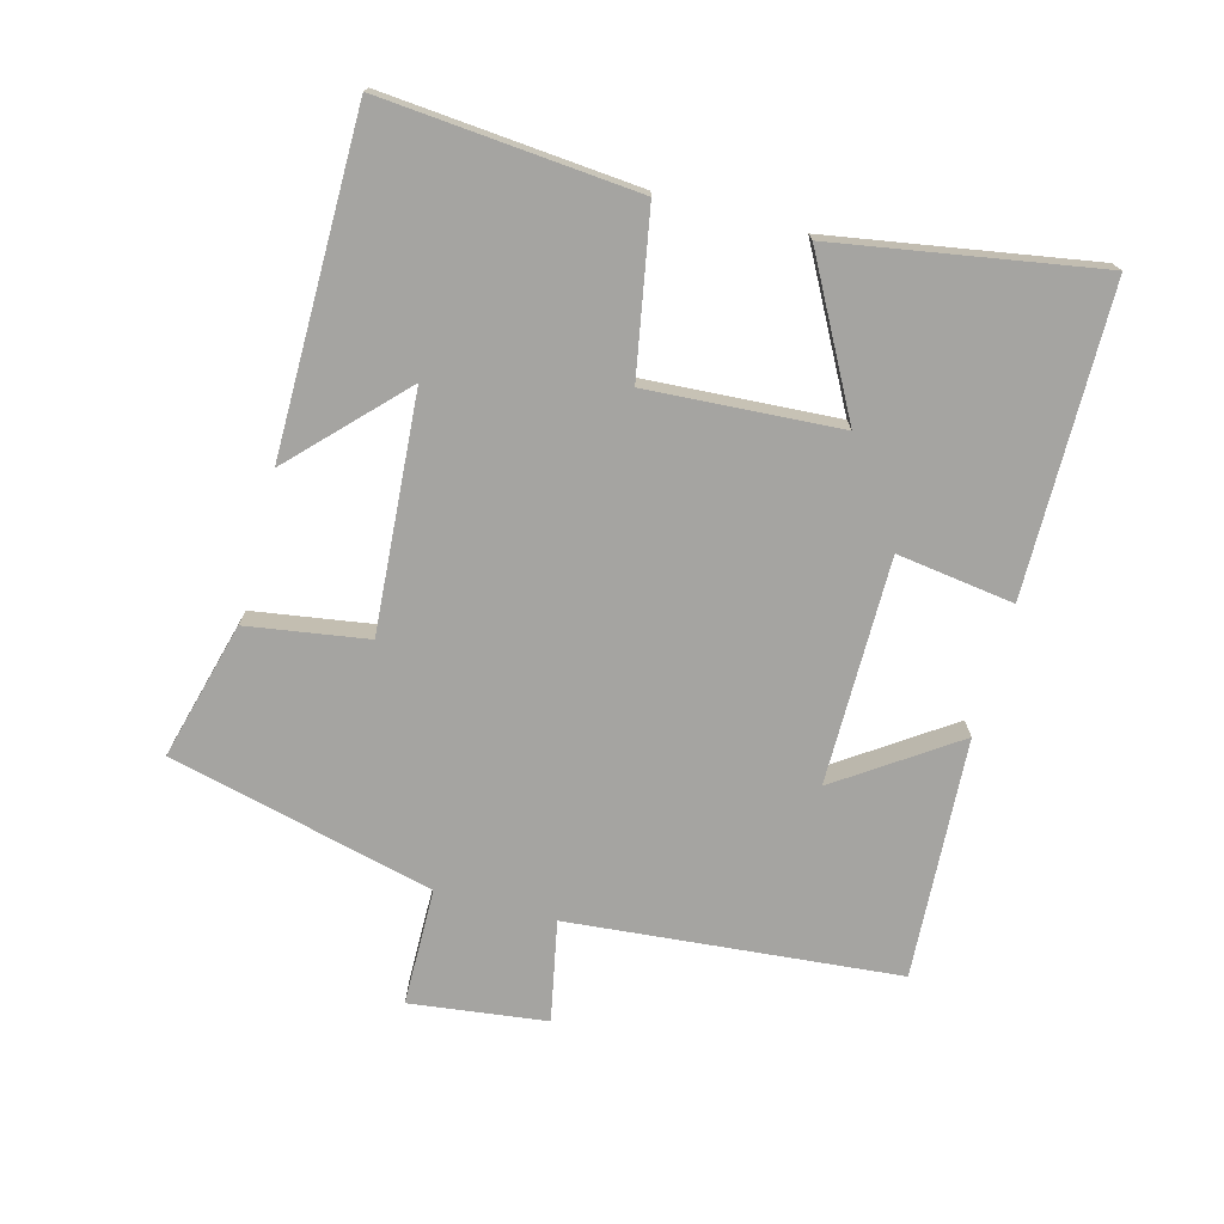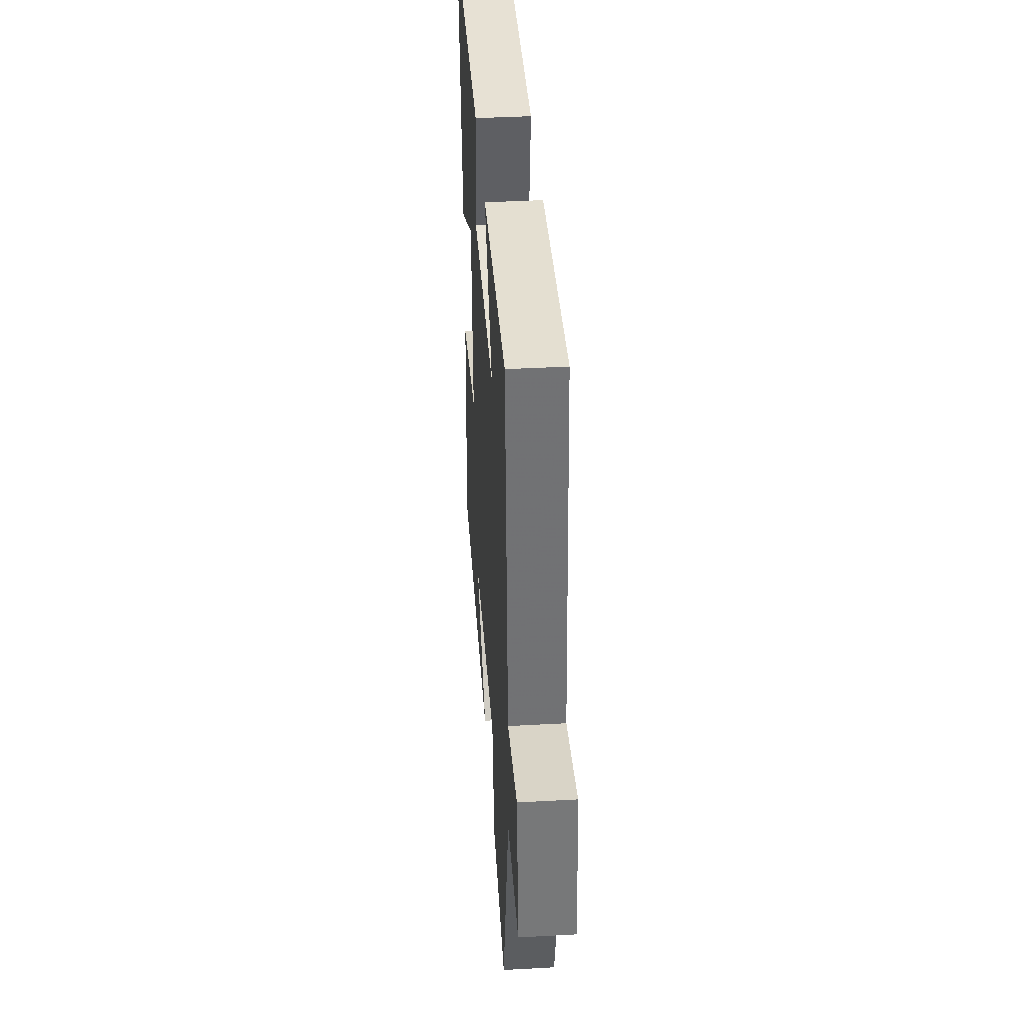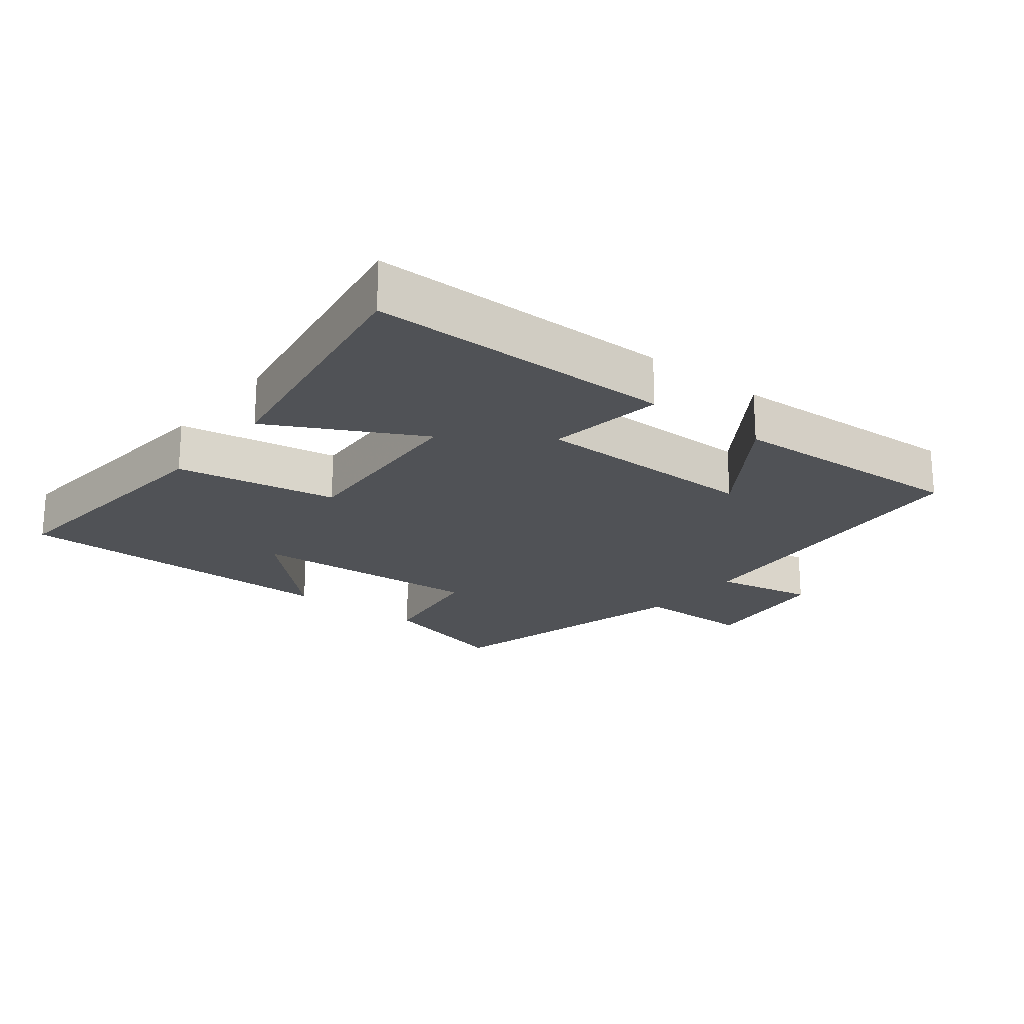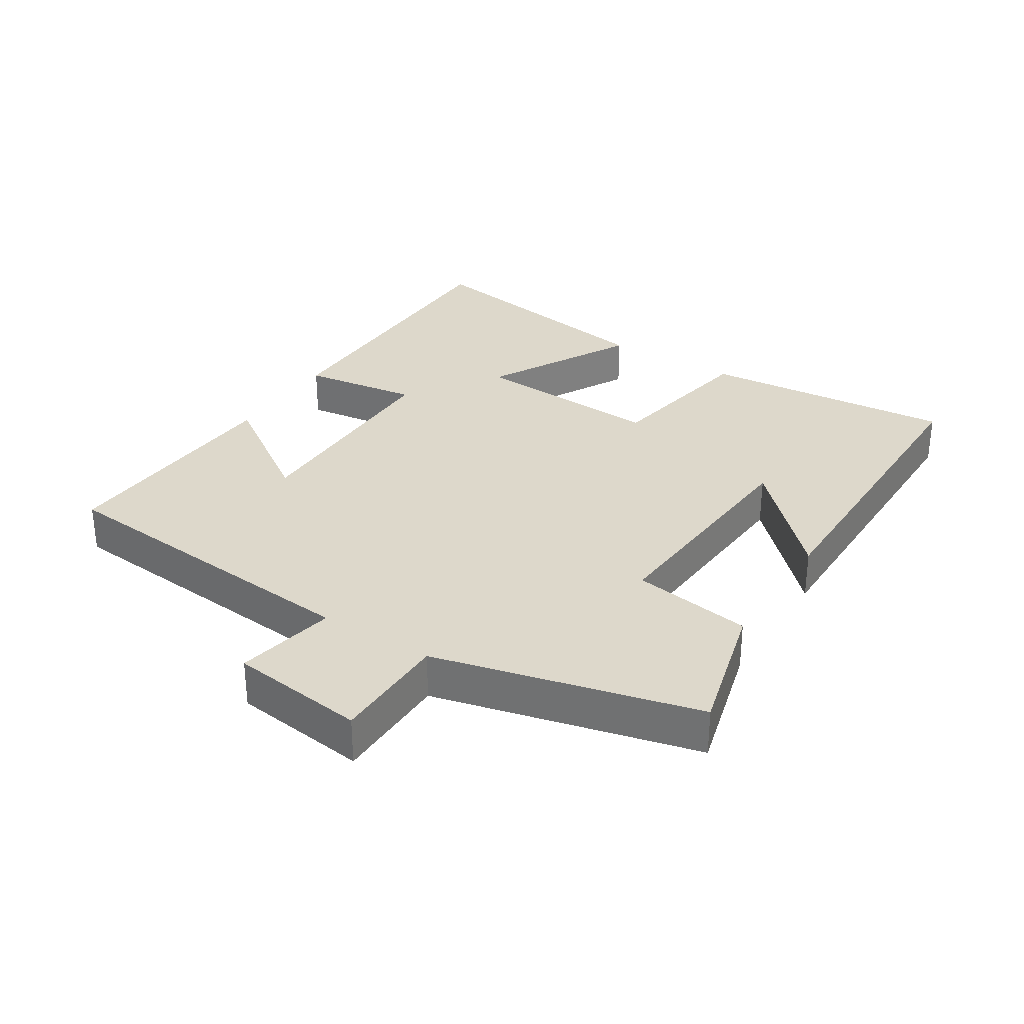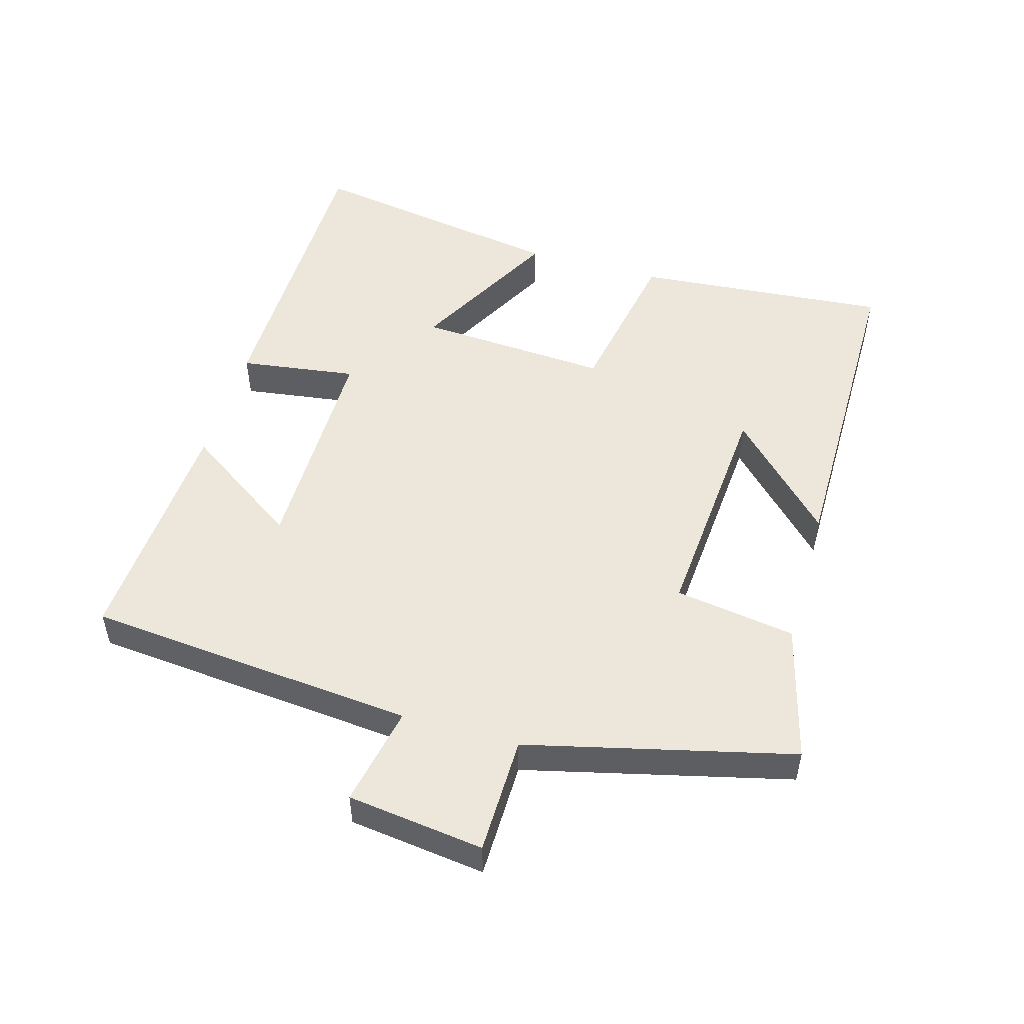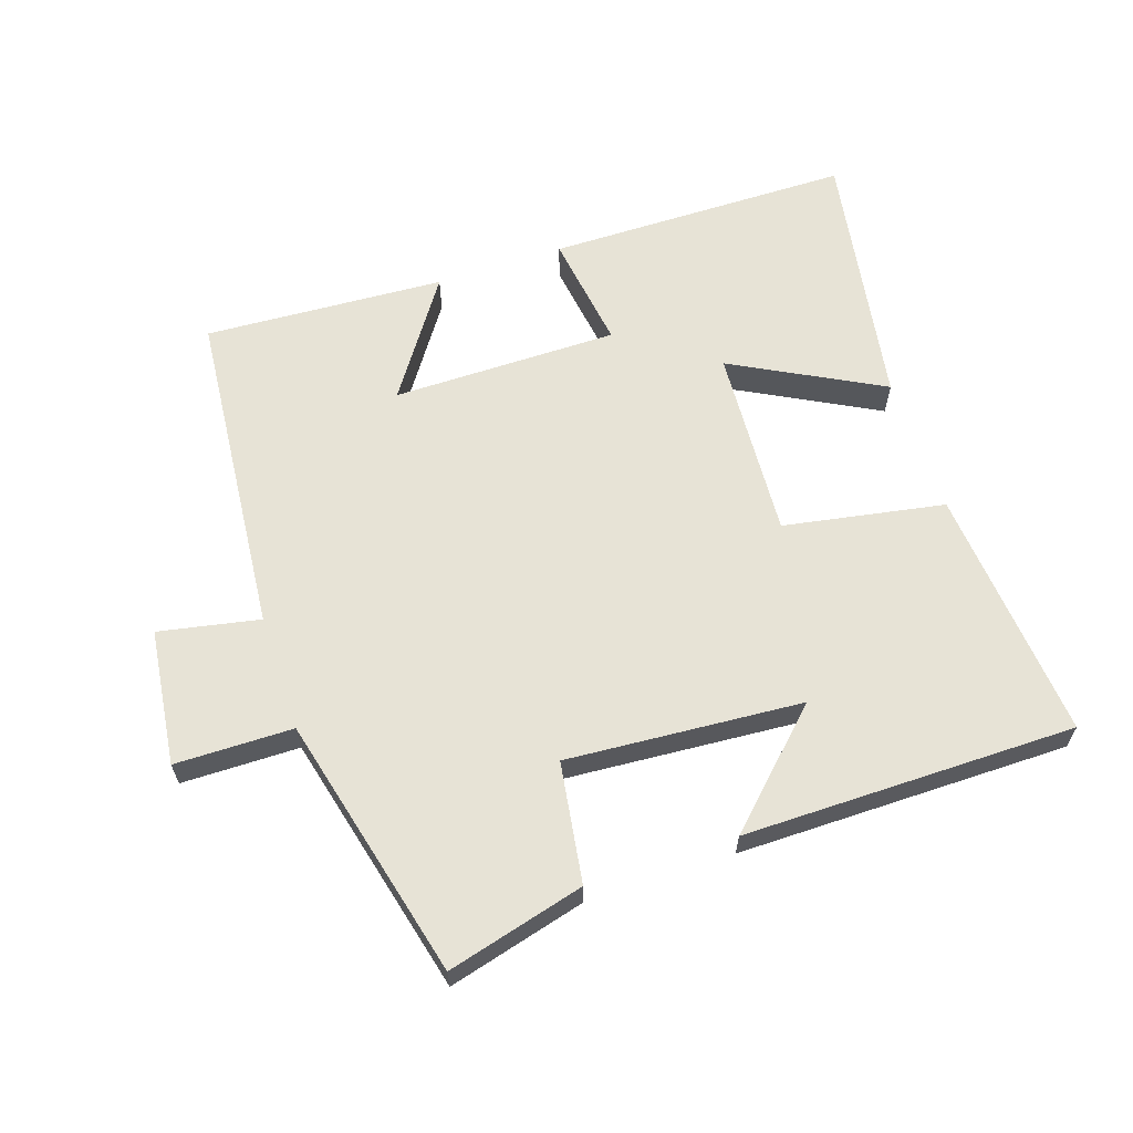
<metadata>
{"format":"obj","ext":"obj","renderer":"f3d","projection":"perspective","resolution":1024,"background":"white","views":[{"elev":-73.4,"azim":-105.0,"up":"+Y"},{"elev":40.1,"azim":86.1,"up":"+Z"},{"elev":-21.0,"azim":-38.5,"up":"+Y"},{"elev":31.4,"azim":122.3,"up":"+Y"},{"elev":51.0,"azim":106.1,"up":"+Y"},{"elev":62.7,"azim":161.5,"up":"+Y"}]}
</metadata>
<code>
v 0.402 0.07 -0.555
v 0.194 0.07 -0.5
v 0.166 0.07 -0.318
v -0.19 0.07 -0.344
v -0.03 0.07 -0.5
v -0.533 0.07 -0.499
v -0.5 0.07 -0.114
v -0.257 0.07 -0.07
v -0.275 0.07 0.22
v -0.5 0.07 0.1
v -0.566 0.07 0.496
v -0.105 0.07 0.5
v -0.13 0.07 0.323
v 0.212 0.07 0.323
v 0.091 0.07 0.5
v 0.455 0.07 0.521
v 0.5 0.07 0.023
v 0.652 0.07 0.053
v 0.678 0.07 -0.153
v 0.5 0.07 -0.155
v 0.402 0 -0.555
v 0.194 0 -0.5
v 0.166 0 -0.318
v -0.19 0 -0.344
v -0.03 0 -0.5
v -0.533 0 -0.499
v -0.5 0 -0.114
v -0.257 0 -0.07
v -0.275 0 0.22
v -0.5 0 0.1
v -0.566 0 0.496
v -0.105 0 0.5
v -0.13 0 0.323
v 0.212 0 0.323
v 0.091 0 0.5
v 0.455 0 0.521
v 0.5 0 0.023
v 0.652 0 0.053
v 0.678 0 -0.153
v 0.5 0 -0.155
f 17 18 19 20
f 1 2 3
f 20 1 3
f 17 20 3
f 14 15 16 17
f 17 3 4
f 14 17 4
f 13 14 4
f 11 12 13
f 10 11 13
f 9 10 13
f 8 9 13 4
f 7 8 4
f 4 5 6 7
f 40 39 38 37
f 23 22 21
f 23 21 40
f 23 40 37
f 37 36 35 34
f 24 23 37
f 24 37 34
f 24 34 33
f 33 32 31
f 33 31 30
f 33 30 29
f 24 33 29 28
f 24 28 27
f 27 26 25 24
f 1 21 22 2
f 2 22 23 3
f 3 23 24 4
f 4 24 25 5
f 5 25 26 6
f 6 26 27 7
f 7 27 28 8
f 8 28 29 9
f 9 29 30 10
f 10 30 31 11
f 11 31 32 12
f 12 32 33 13
f 13 33 34 14
f 14 34 35 15
f 15 35 36 16
f 16 36 37 17
f 17 37 38 18
f 18 38 39 19
f 19 39 40 20
f 20 40 21 1

</code>
